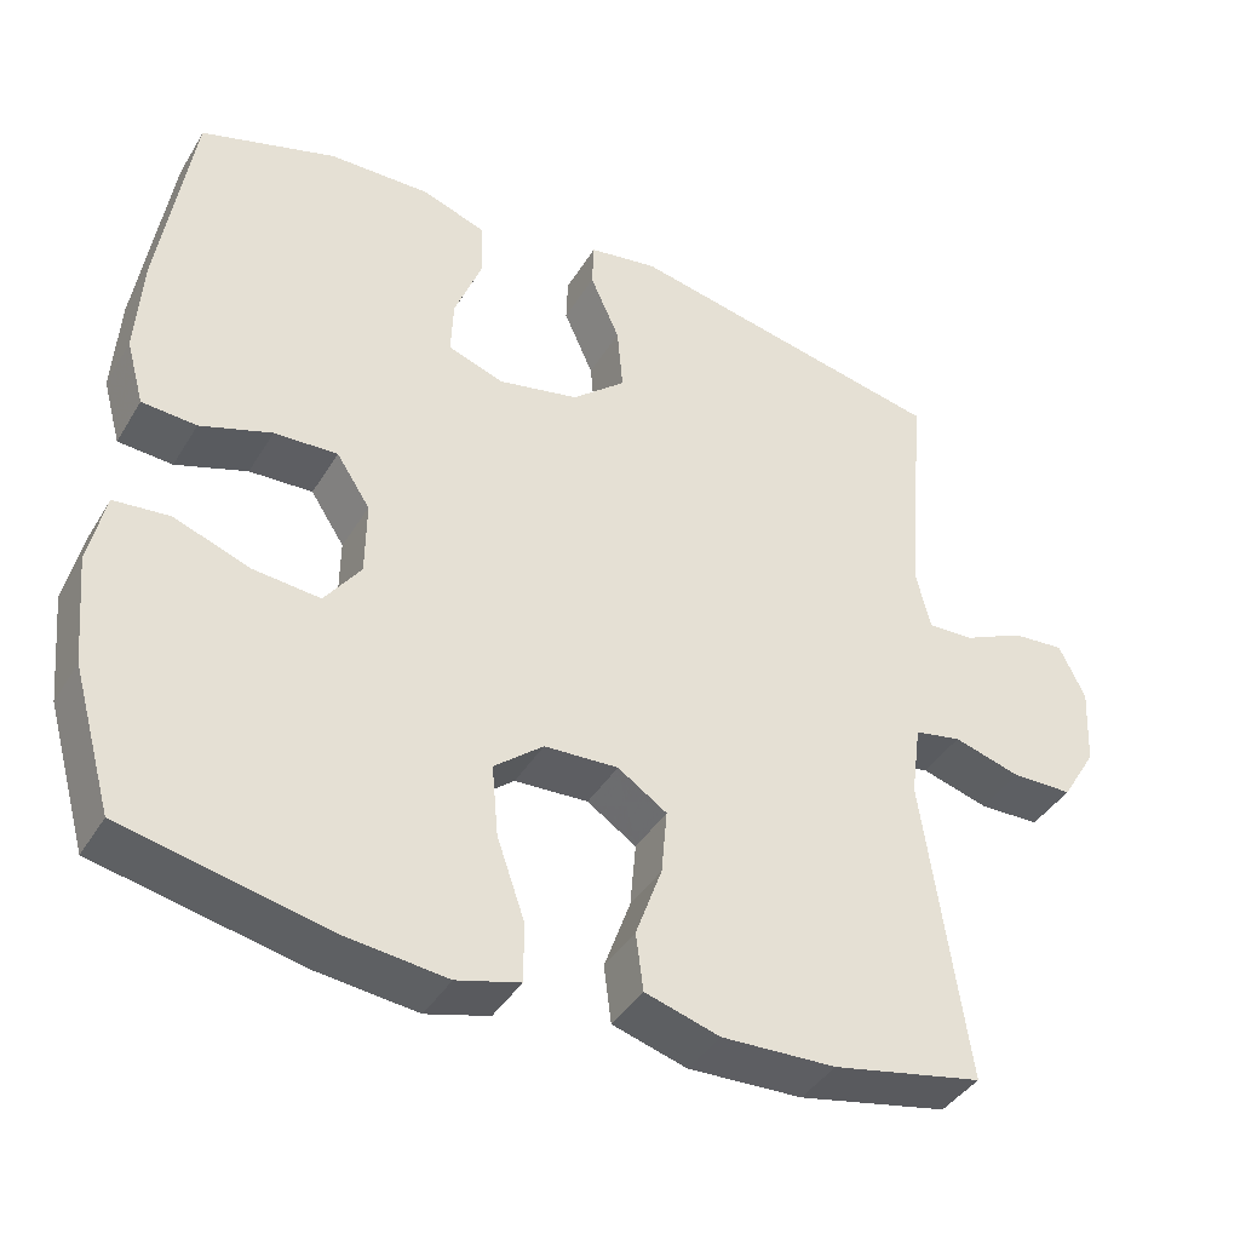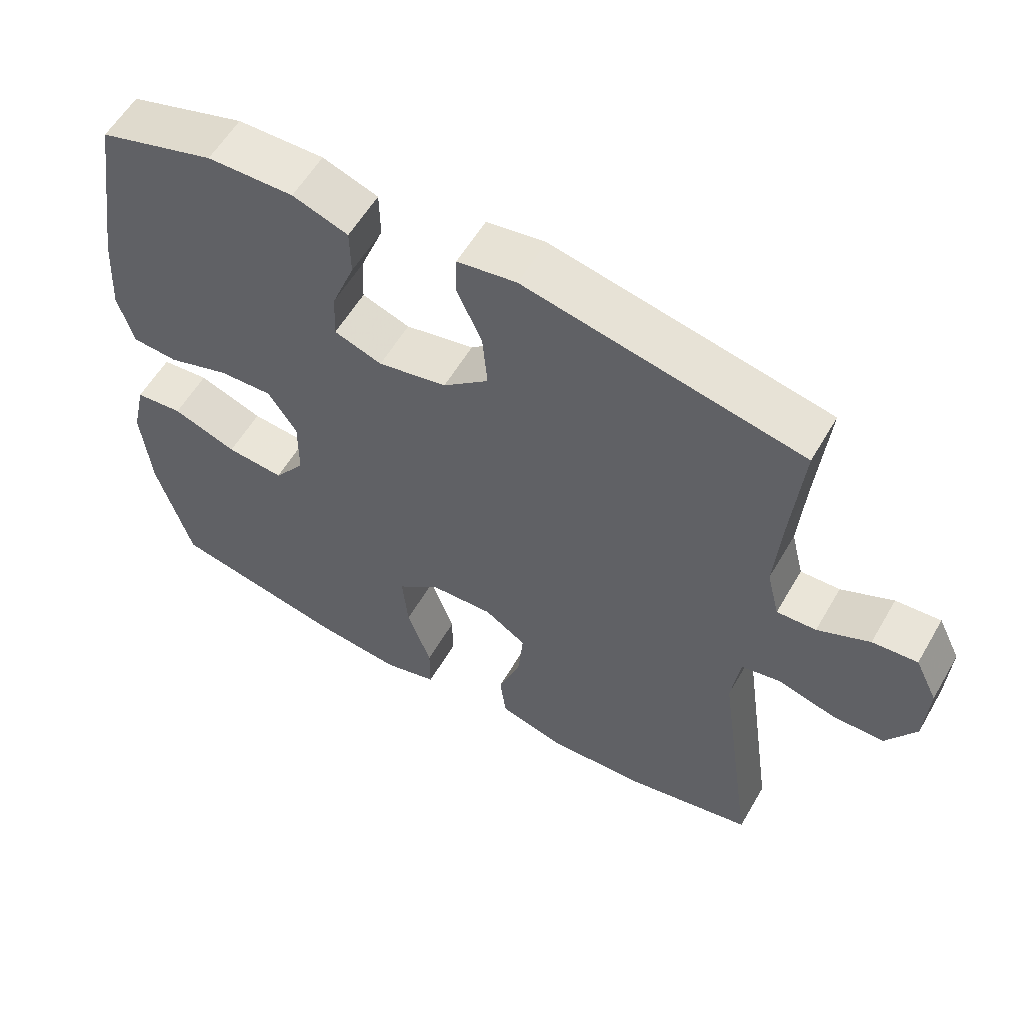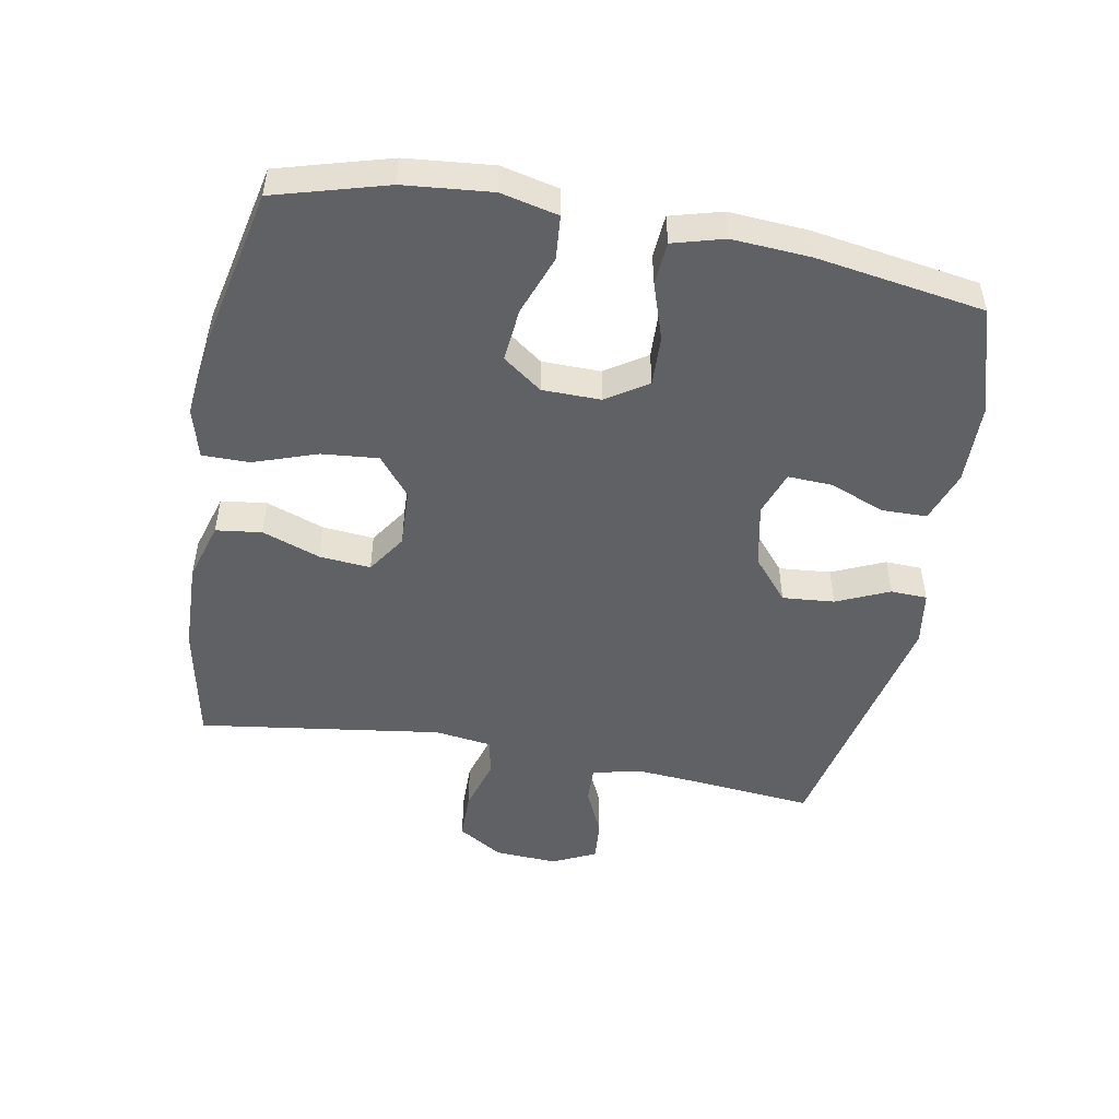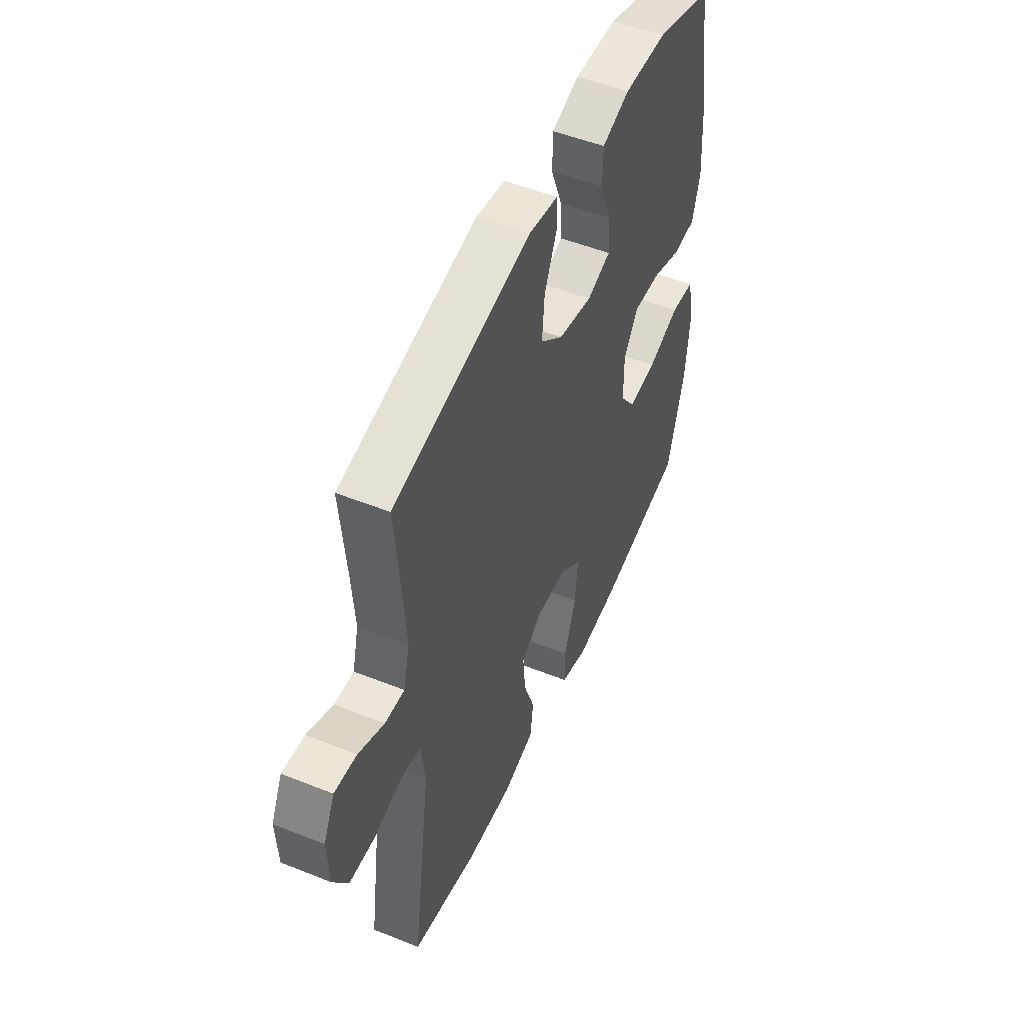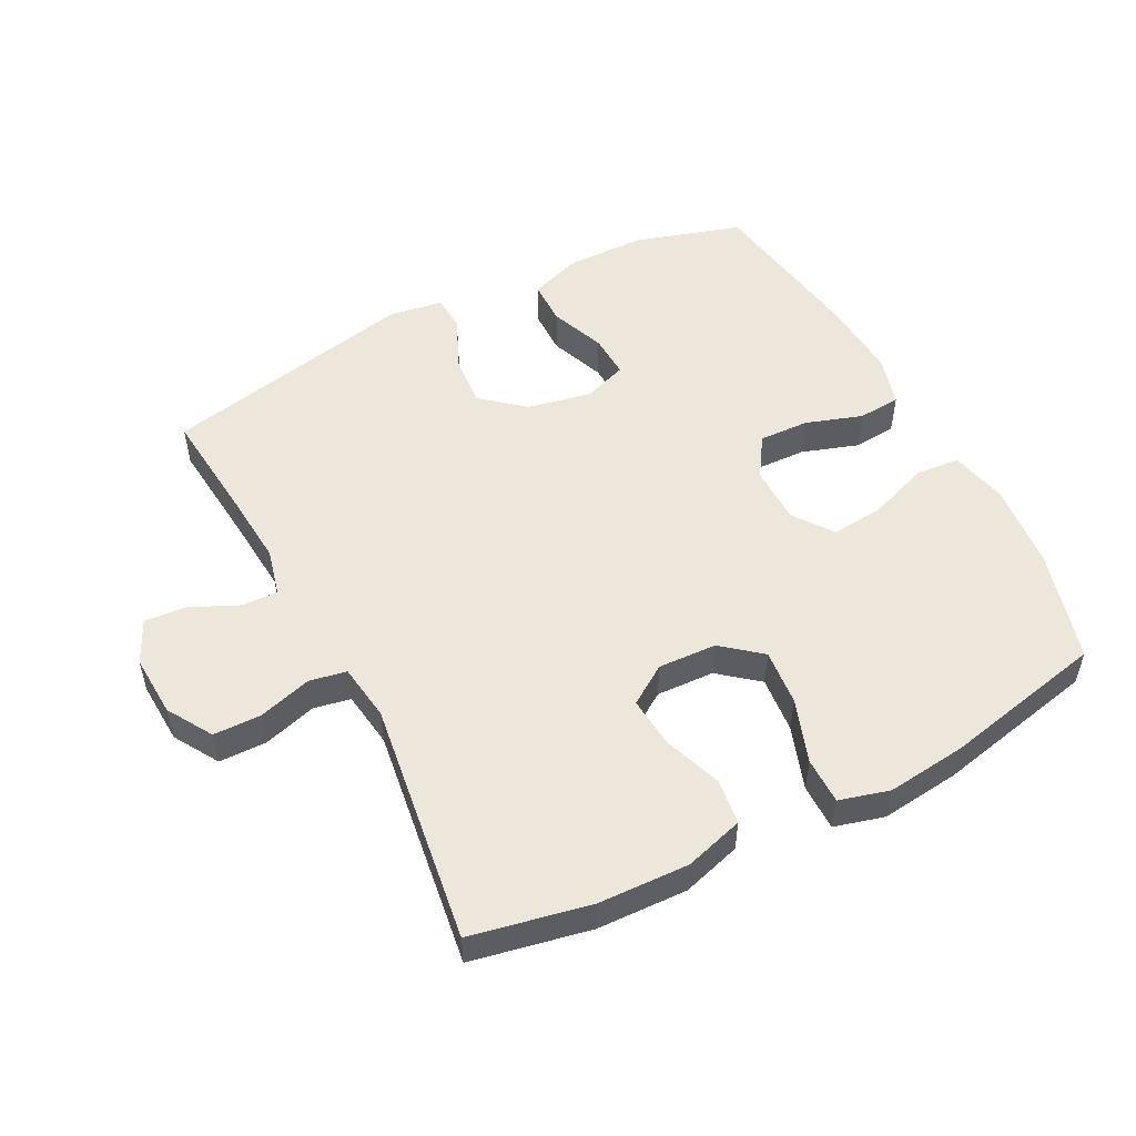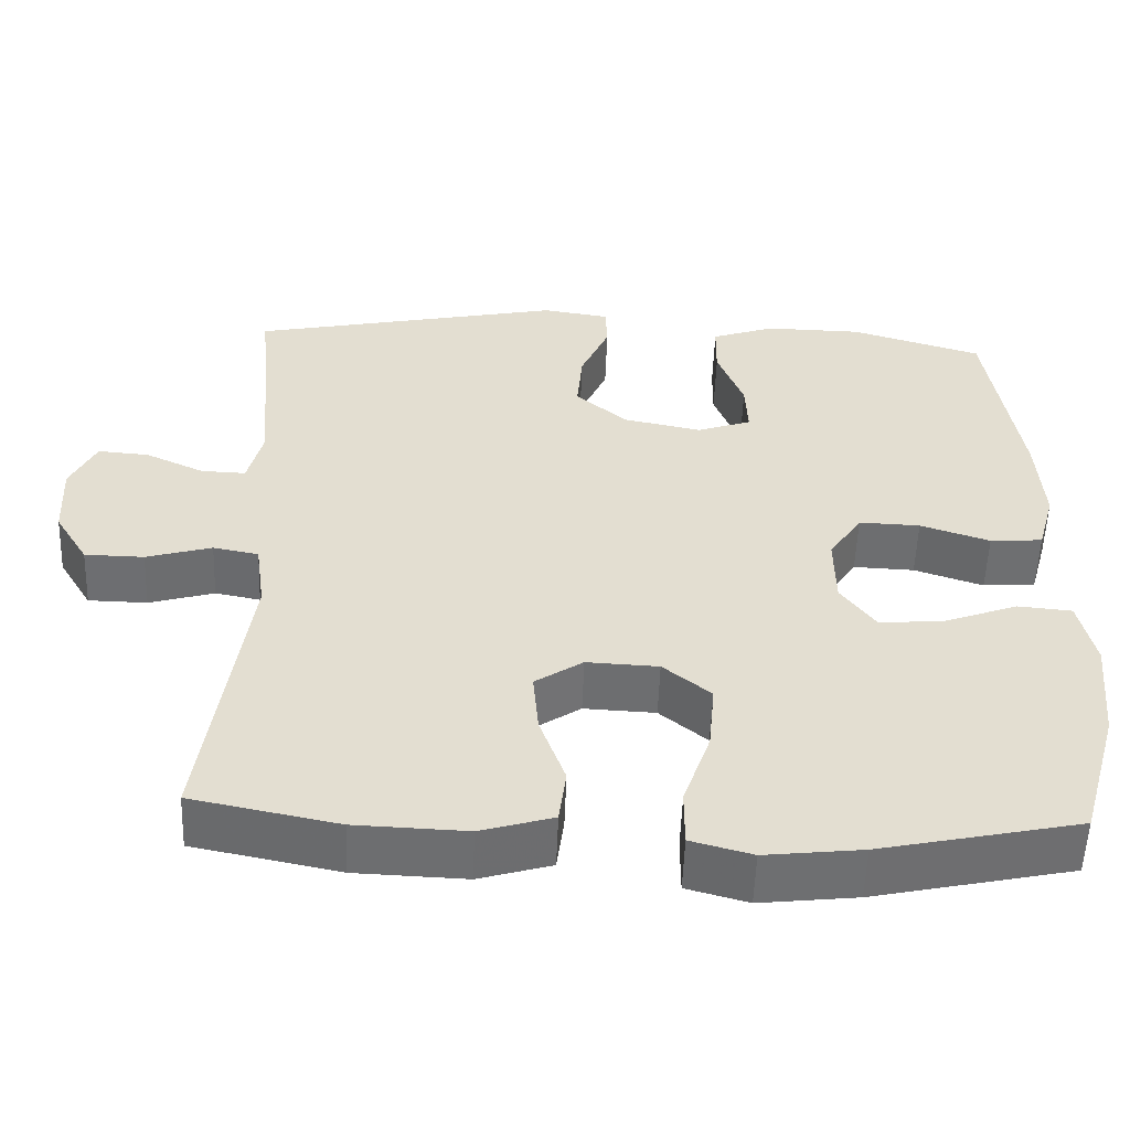
<metadata>
{"format":"obj","ext":"obj","renderer":"f3d","projection":"perspective","resolution":1024,"background":"white","views":[{"elev":-40.3,"azim":-28.5,"up":"+Z"},{"elev":57.7,"azim":29.9,"up":"+Z"},{"elev":-49.7,"azim":-100.5,"up":"+Y"},{"elev":50.9,"azim":113.6,"up":"+Z"},{"elev":52.2,"azim":152.6,"up":"+Y"},{"elev":-54.4,"azim":177.9,"up":"+Z"}]}
</metadata>
<code>
v 0.5 0.07 -0.5
v 0.317 0.07 -0.537
v 0.178 0.07 -0.542
v 0.087 0.07 -0.515
v 0.078 0.07 -0.445
v 0.11 0.07 -0.356
v 0.117 0.07 -0.277
v 0.057 0.07 -0.237
v -0.033 0.07 -0.241
v -0.093 0.07 -0.29
v -0.085 0.07 -0.377
v -0.051 0.07 -0.475
v -0.051 0.07 -0.547
v -0.128 0.07 -0.568
v -0.25 0.07 -0.554
v -0.5 0.07 -0.5
v -0.549 0.07 -0.328
v -0.562 0.07 -0.194
v -0.542 0.07 -0.106
v -0.474 0.07 -0.1
v -0.382 0.07 -0.134
v -0.3 0.07 -0.142
v -0.256 0.07 -0.082
v -0.255 0.07 0.008
v -0.296 0.07 0.071
v -0.373 0.07 0.068
v -0.46 0.07 0.039
v -0.526 0.07 0.044
v -0.548 0.07 0.123
v -0.54 0.07 0.244
v -0.5 0.07 0.5
v -0.335 0.07 0.55
v -0.212 0.07 0.552
v -0.133 0.07 0.524
v -0.132 0.07 0.455
v -0.165 0.07 0.37
v -0.168 0.07 0.302
v -0.1 0.07 0.278
v -0.002 0.07 0.298
v 0.063 0.07 0.353
v 0.056 0.07 0.433
v 0.02 0.07 0.514
v 0.022 0.07 0.57
v 0.106 0.07 0.583
v 0.5 0.07 0.5
v 0.484 0.07 0.33
v 0.475 0.07 0.214
v 0.493 0.07 0.141
v 0.549 0.07 0.143
v 0.623 0.07 0.177
v 0.687 0.07 0.182
v 0.719 0.07 0.116
v 0.714 0.07 0.019
v 0.672 0.07 -0.05
v 0.598 0.07 -0.051
v 0.516 0.07 -0.027
v 0.459 0.07 -0.038
v 0.447 0.07 -0.126
v 0.5 0 -0.5
v 0.317 0 -0.537
v 0.178 0 -0.542
v 0.087 0 -0.515
v 0.078 0 -0.445
v 0.11 0 -0.356
v 0.117 0 -0.277
v 0.057 0 -0.237
v -0.033 0 -0.241
v -0.093 0 -0.29
v -0.085 0 -0.377
v -0.051 0 -0.475
v -0.051 0 -0.547
v -0.128 0 -0.568
v -0.25 0 -0.554
v -0.5 0 -0.5
v -0.549 0 -0.328
v -0.562 0 -0.194
v -0.542 0 -0.106
v -0.474 0 -0.1
v -0.382 0 -0.134
v -0.3 0 -0.142
v -0.256 0 -0.082
v -0.255 0 0.008
v -0.296 0 0.071
v -0.373 0 0.068
v -0.46 0 0.039
v -0.526 0 0.044
v -0.548 0 0.123
v -0.54 0 0.244
v -0.5 0 0.5
v -0.335 0 0.55
v -0.212 0 0.552
v -0.133 0 0.524
v -0.132 0 0.455
v -0.165 0 0.37
v -0.168 0 0.302
v -0.1 0 0.278
v -0.002 0 0.298
v 0.063 0 0.353
v 0.056 0 0.433
v 0.02 0 0.514
v 0.022 0 0.57
v 0.106 0 0.583
v 0.5 0 0.5
v 0.484 0 0.33
v 0.475 0 0.214
v 0.493 0 0.141
v 0.549 0 0.143
v 0.623 0 0.177
v 0.687 0 0.182
v 0.719 0 0.116
v 0.714 0 0.019
v 0.672 0 -0.05
v 0.598 0 -0.051
v 0.516 0 -0.027
v 0.459 0 -0.038
v 0.447 0 -0.126
f 54 55 56
f 53 54 56
f 52 53 56
f 51 52 56
f 50 51 56
f 49 50 56
f 48 49 56 57
f 47 48 57
f 44 45 46
f 43 44 46
f 42 43 46
f 41 42 46
f 40 41 46 47
f 47 57 58
f 40 47 58
f 39 40 58
f 34 35 36
f 33 34 36
f 32 33 36
f 31 32 36
f 30 31 36
f 29 30 36
f 28 29 36
f 27 28 36
f 26 27 36
f 25 26 36 37
f 24 25 37 38
f 19 20 21
f 18 19 21
f 17 18 21
f 16 17 21
f 15 16 21
f 14 15 21
f 13 14 21
f 12 13 21
f 11 12 21
f 10 11 21 22
f 9 10 22 23
f 4 5 6
f 3 4 6
f 2 3 6
f 1 2 6
f 58 1 6
f 58 6 7
f 38 39 58
f 24 38 58
f 23 24 58
f 9 23 58
f 8 9 58
f 7 8 58
f 114 113 112
f 114 112 111
f 114 111 110
f 114 110 109
f 114 109 108
f 114 108 107
f 115 114 107 106
f 115 106 105
f 104 103 102
f 104 102 101
f 104 101 100
f 104 100 99
f 105 104 99 98
f 116 115 105
f 116 105 98
f 116 98 97
f 94 93 92
f 94 92 91
f 94 91 90
f 94 90 89
f 94 89 88
f 94 88 87
f 94 87 86
f 94 86 85
f 94 85 84
f 95 94 84 83
f 96 95 83 82
f 79 78 77
f 79 77 76
f 79 76 75
f 79 75 74
f 79 74 73
f 79 73 72
f 79 72 71
f 79 71 70
f 79 70 69
f 80 79 69 68
f 81 80 68 67
f 64 63 62
f 64 62 61
f 64 61 60
f 64 60 59
f 64 59 116
f 65 64 116
f 116 97 96
f 116 96 82
f 116 82 81
f 116 81 67
f 116 67 66
f 116 66 65
f 1 59 60 2
f 2 60 61 3
f 3 61 62 4
f 4 62 63 5
f 5 63 64 6
f 6 64 65 7
f 7 65 66 8
f 8 66 67 9
f 9 67 68 10
f 10 68 69 11
f 11 69 70 12
f 12 70 71 13
f 13 71 72 14
f 14 72 73 15
f 15 73 74 16
f 16 74 75 17
f 17 75 76 18
f 18 76 77 19
f 19 77 78 20
f 20 78 79 21
f 21 79 80 22
f 22 80 81 23
f 23 81 82 24
f 24 82 83 25
f 25 83 84 26
f 26 84 85 27
f 27 85 86 28
f 28 86 87 29
f 29 87 88 30
f 30 88 89 31
f 31 89 90 32
f 32 90 91 33
f 33 91 92 34
f 34 92 93 35
f 35 93 94 36
f 36 94 95 37
f 37 95 96 38
f 38 96 97 39
f 39 97 98 40
f 40 98 99 41
f 41 99 100 42
f 42 100 101 43
f 43 101 102 44
f 44 102 103 45
f 45 103 104 46
f 46 104 105 47
f 47 105 106 48
f 48 106 107 49
f 49 107 108 50
f 50 108 109 51
f 51 109 110 52
f 52 110 111 53
f 53 111 112 54
f 54 112 113 55
f 55 113 114 56
f 56 114 115 57
f 57 115 116 58
f 58 116 59 1

</code>
